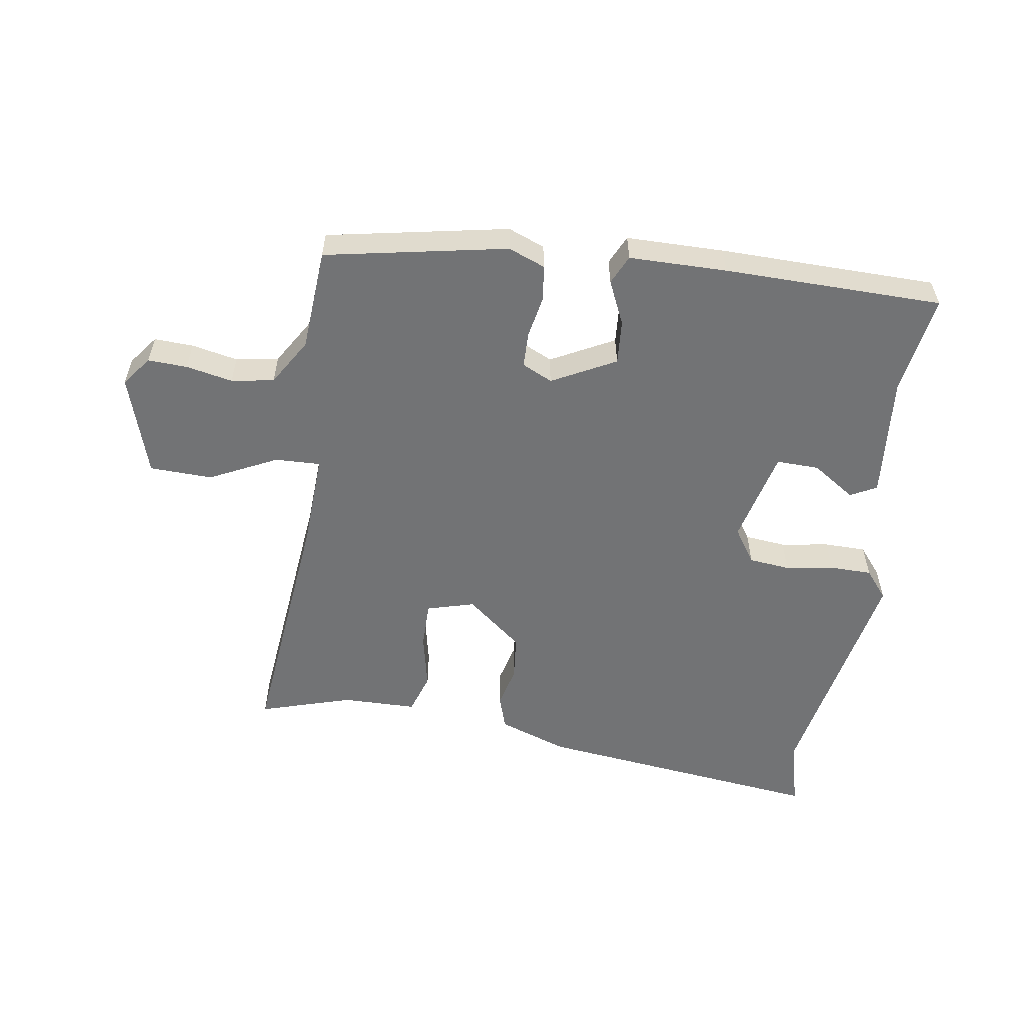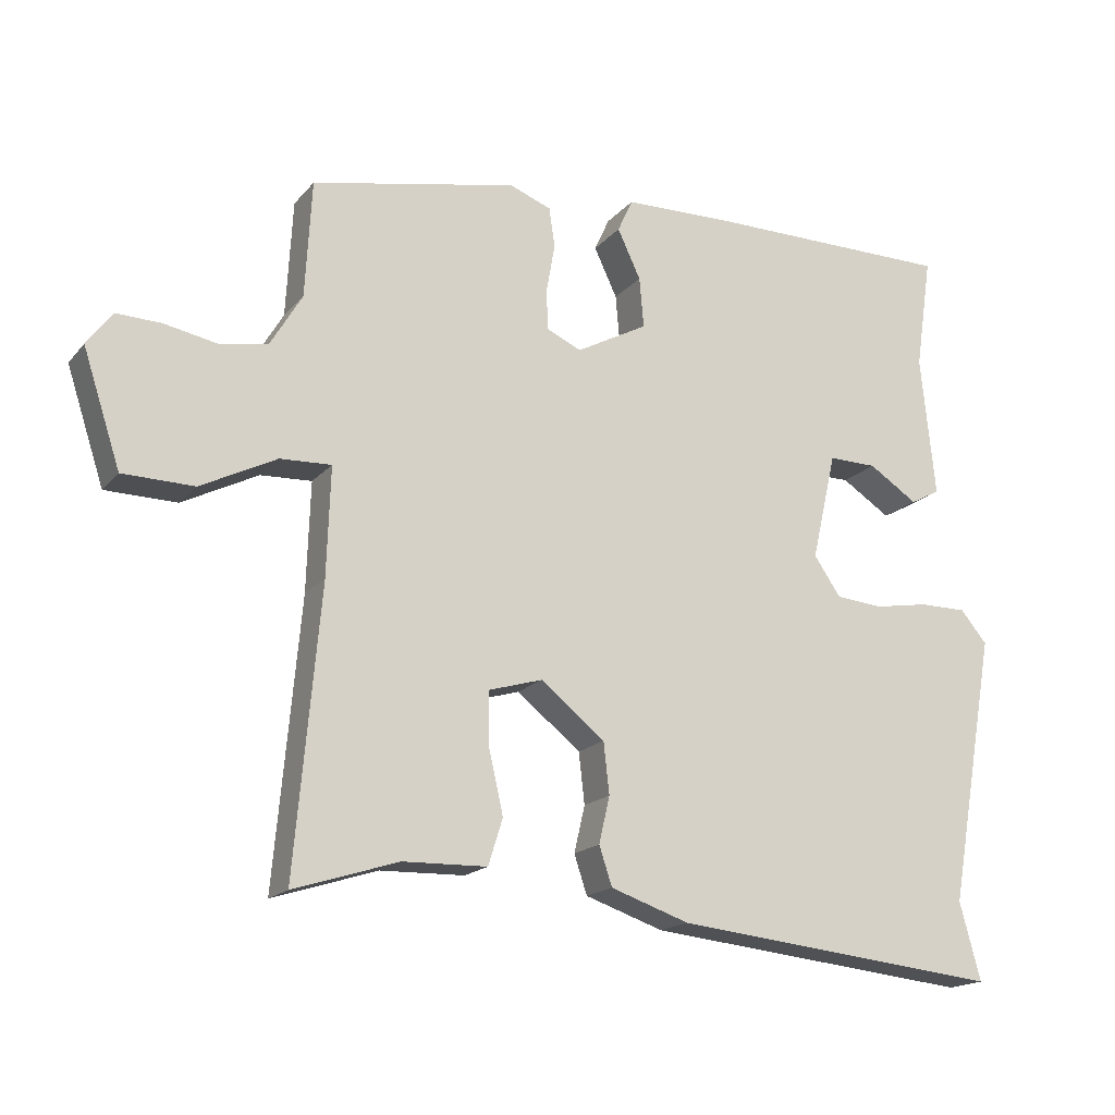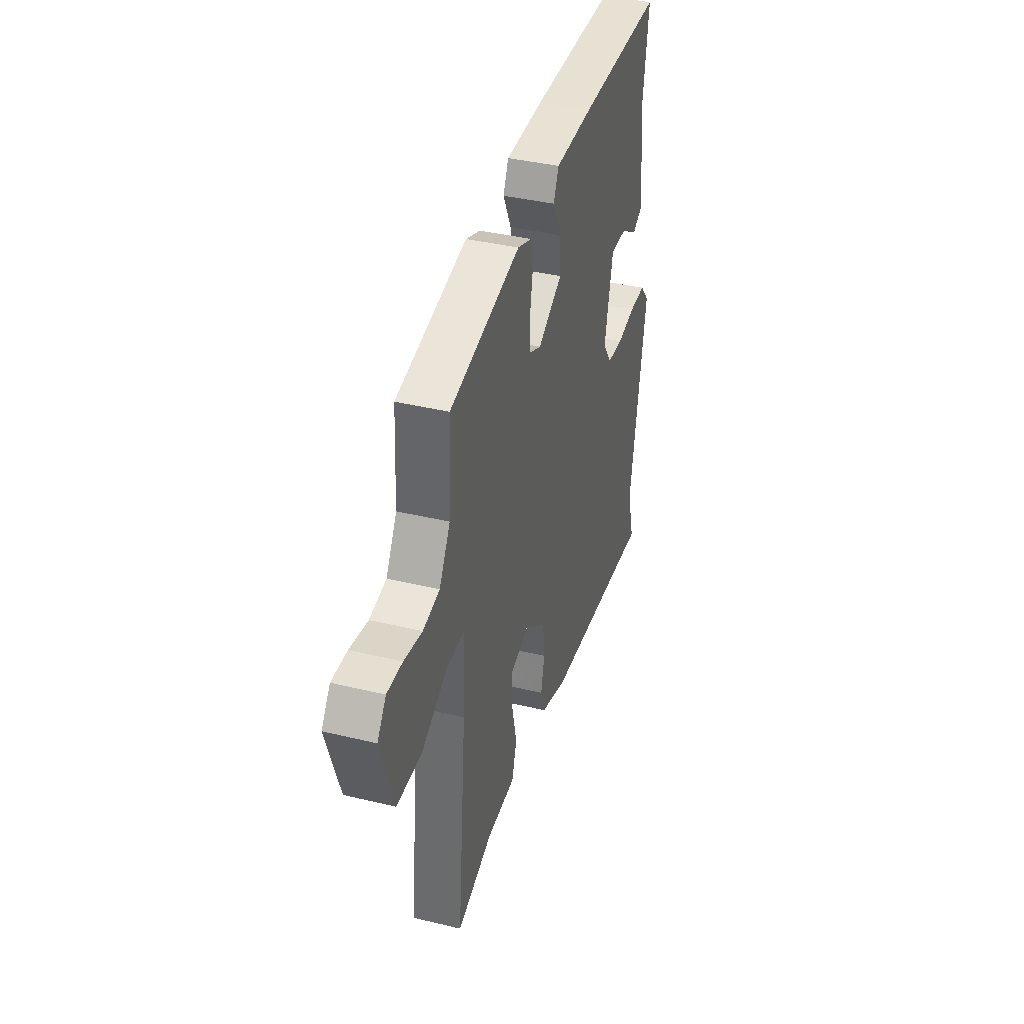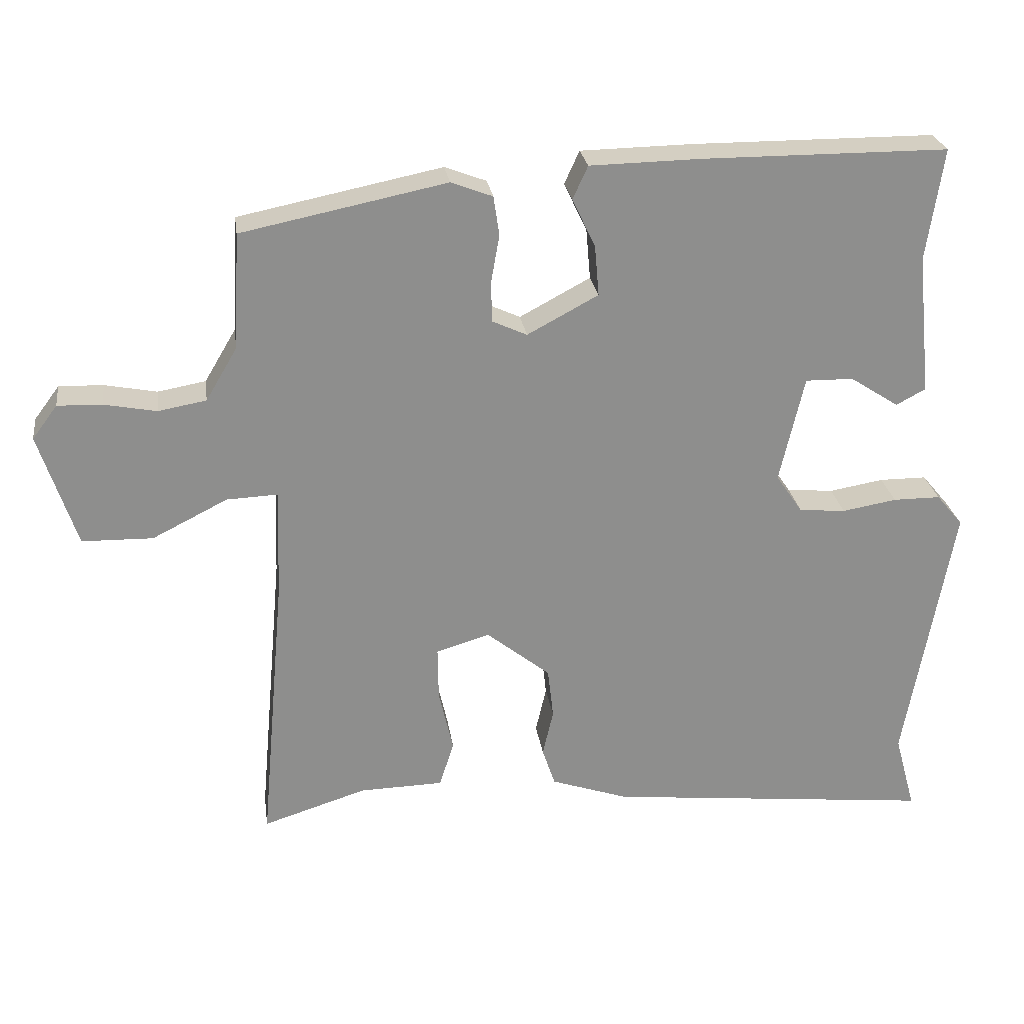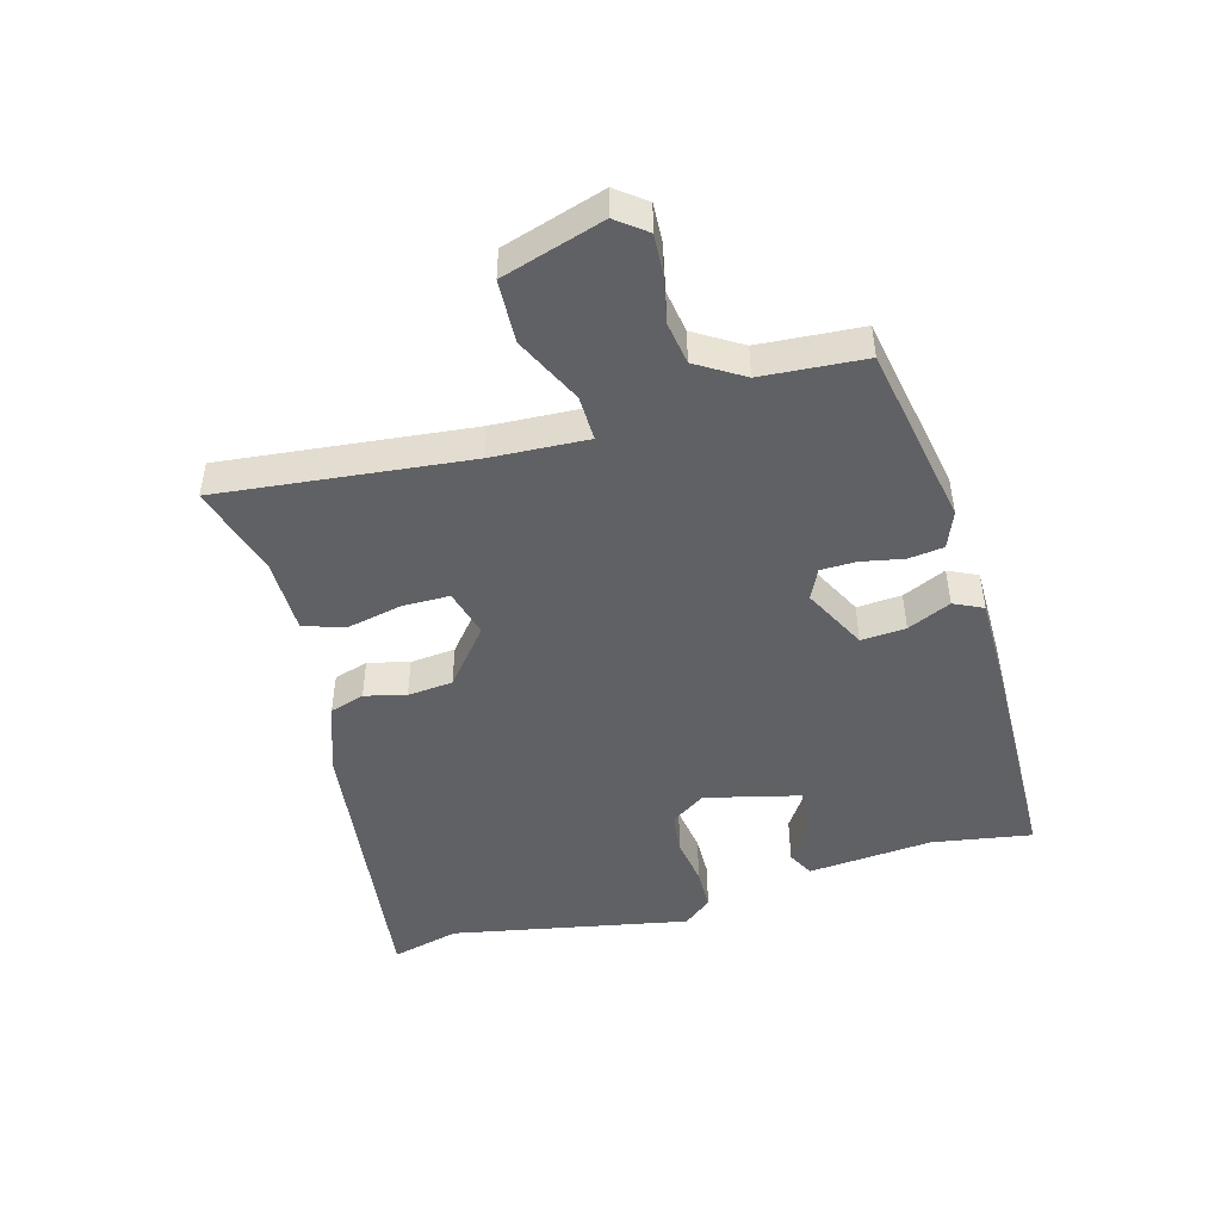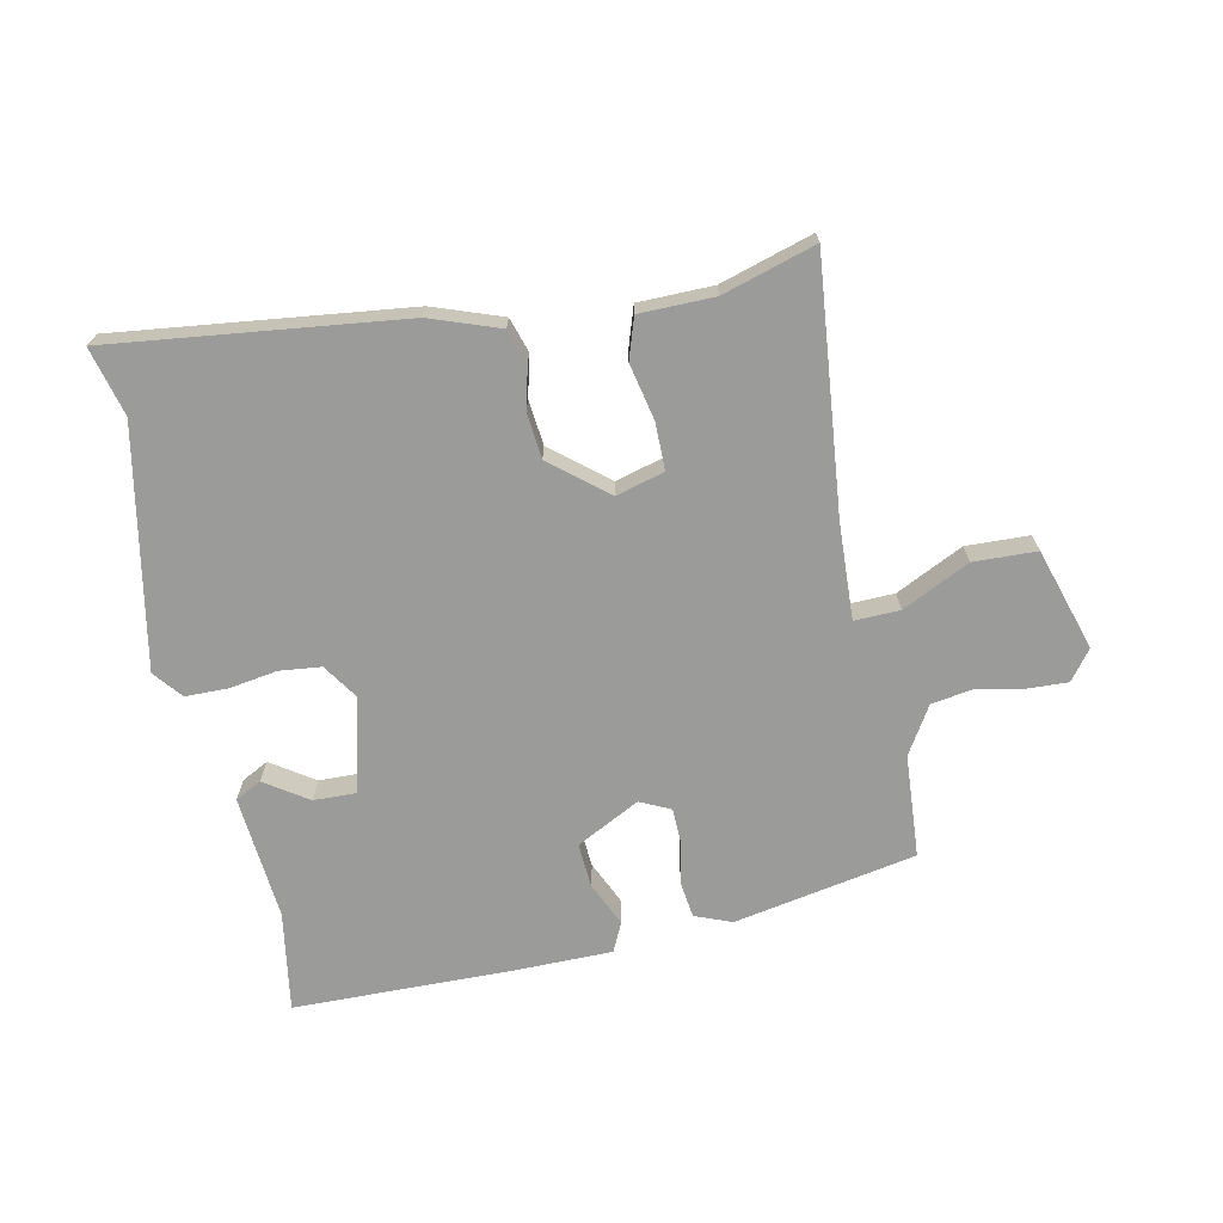
<metadata>
{"format":"obj","ext":"obj","renderer":"f3d","projection":"perspective","resolution":1024,"background":"white","views":[{"elev":-55.9,"azim":-9.4,"up":"+Y"},{"elev":-17.3,"azim":-26.6,"up":"+Z"},{"elev":38.9,"azim":-73.2,"up":"+Z"},{"elev":25.6,"azim":-8.0,"up":"+Z"},{"elev":-47.3,"azim":-75.4,"up":"+Y"},{"elev":-69.6,"azim":-169.1,"up":"+Y"}]}
</metadata>
<code>
v -0.487 0.07 0.431
v -0.202 0.07 0.489
v -0.144 0.07 0.467
v -0.136 0.07 0.412
v -0.148 0.07 0.344
v -0.146 0.07 0.289
v -0.098 0.07 0.267
v 0.001 0.07 0.32
v -0.005 0.07 0.39
v -0.037 0.07 0.458
v -0.016 0.07 0.504
v 0.138 0.07 0.507
v 0.481 0.07 0.506
v 0.458 0.07 0.349
v 0.478 0.07 0.153
v 0.437 0.07 0.131
v 0.369 0.07 0.175
v 0.302 0.07 0.176
v 0.268 0.07 0.027
v 0.305 0.07 -0.027
v 0.37 0.07 -0.033
v 0.446 0.07 -0.02
v 0.512 0.07 -0.02
v 0.549 0.07 -0.064
v 0.483 0.07 -0.438
v 0.512 0.07 -0.545
v 0.055 0.07 -0.497
v -0.054 0.07 -0.46
v -0.072 0.07 -0.406
v -0.057 0.07 -0.341
v -0.065 0.07 -0.27
v -0.154 0.07 -0.199
v -0.229 0.07 -0.221
v -0.228 0.07 -0.295
v -0.208 0.07 -0.383
v -0.228 0.07 -0.447
v -0.345 0.07 -0.45
v -0.49 0.07 -0.496
v -0.455 0.07 -0.104
v -0.45 0.07 0.047
v -0.521 0.07 0.044
v -0.626 0.07 -0.009
v -0.725 0.07 -0.007
v -0.777 0.07 0.152
v -0.742 0.07 0.199
v -0.68 0.07 0.197
v -0.607 0.07 0.183
v -0.54 0.07 0.195
v -0.496 0.07 0.269
v -0.487 0 0.431
v -0.202 0 0.489
v -0.144 0 0.467
v -0.136 0 0.412
v -0.148 0 0.344
v -0.146 0 0.289
v -0.098 0 0.267
v 0.001 0 0.32
v -0.005 0 0.39
v -0.037 0 0.458
v -0.016 0 0.504
v 0.138 0 0.507
v 0.481 0 0.506
v 0.458 0 0.349
v 0.478 0 0.153
v 0.437 0 0.131
v 0.369 0 0.175
v 0.302 0 0.176
v 0.268 0 0.027
v 0.305 0 -0.027
v 0.37 0 -0.033
v 0.446 0 -0.02
v 0.512 0 -0.02
v 0.549 0 -0.064
v 0.483 0 -0.438
v 0.512 0 -0.545
v 0.055 0 -0.497
v -0.054 0 -0.46
v -0.072 0 -0.406
v -0.057 0 -0.341
v -0.065 0 -0.27
v -0.154 0 -0.199
v -0.229 0 -0.221
v -0.228 0 -0.295
v -0.208 0 -0.383
v -0.228 0 -0.447
v -0.345 0 -0.45
v -0.49 0 -0.496
v -0.455 0 -0.104
v -0.45 0 0.047
v -0.521 0 0.044
v -0.626 0 -0.009
v -0.725 0 -0.007
v -0.777 0 0.152
v -0.742 0 0.199
v -0.68 0 0.197
v -0.607 0 0.183
v -0.54 0 0.195
v -0.496 0 0.269
f 45 46 47
f 44 45 47
f 43 44 47
f 42 43 47
f 41 42 47
f 40 41 47 48
f 37 38 39
f 37 39 40
f 36 37 40
f 35 36 40
f 34 35 40
f 40 48 49
f 34 40 49
f 33 34 49
f 28 29 30
f 27 28 30
f 26 27 30
f 25 26 30
f 25 30 31
f 24 25 31
f 23 24 31
f 22 23 31
f 21 22 31
f 20 21 31 32
f 14 15 16 17
f 14 17 18
f 13 14 18
f 12 13 18
f 11 12 18
f 10 11 18
f 9 10 18
f 8 9 18 19
f 3 4 5
f 2 3 5
f 1 2 5
f 49 1 5
f 49 5 6
f 33 49 6 7
f 20 32 33
f 19 20 33
f 8 19 33
f 7 8 33
f 96 95 94
f 96 94 93
f 96 93 92
f 96 92 91
f 96 91 90
f 97 96 90 89
f 88 87 86
f 89 88 86
f 89 86 85
f 89 85 84
f 89 84 83
f 98 97 89
f 98 89 83
f 98 83 82
f 79 78 77
f 79 77 76
f 79 76 75
f 79 75 74
f 80 79 74
f 80 74 73
f 80 73 72
f 80 72 71
f 80 71 70
f 81 80 70 69
f 66 65 64 63
f 67 66 63
f 67 63 62
f 67 62 61
f 67 61 60
f 67 60 59
f 67 59 58
f 68 67 58 57
f 54 53 52
f 54 52 51
f 54 51 50
f 54 50 98
f 55 54 98
f 56 55 98 82
f 82 81 69
f 82 69 68
f 82 68 57
f 82 57 56
f 1 50 51 2
f 2 51 52 3
f 3 52 53 4
f 4 53 54 5
f 5 54 55 6
f 6 55 56 7
f 7 56 57 8
f 8 57 58 9
f 9 58 59 10
f 10 59 60 11
f 11 60 61 12
f 12 61 62 13
f 13 62 63 14
f 14 63 64 15
f 15 64 65 16
f 16 65 66 17
f 17 66 67 18
f 18 67 68 19
f 19 68 69 20
f 20 69 70 21
f 21 70 71 22
f 22 71 72 23
f 23 72 73 24
f 24 73 74 25
f 25 74 75 26
f 26 75 76 27
f 27 76 77 28
f 28 77 78 29
f 29 78 79 30
f 30 79 80 31
f 31 80 81 32
f 32 81 82 33
f 33 82 83 34
f 34 83 84 35
f 35 84 85 36
f 36 85 86 37
f 37 86 87 38
f 38 87 88 39
f 39 88 89 40
f 40 89 90 41
f 41 90 91 42
f 42 91 92 43
f 43 92 93 44
f 44 93 94 45
f 45 94 95 46
f 46 95 96 47
f 47 96 97 48
f 48 97 98 49
f 49 98 50 1

</code>
